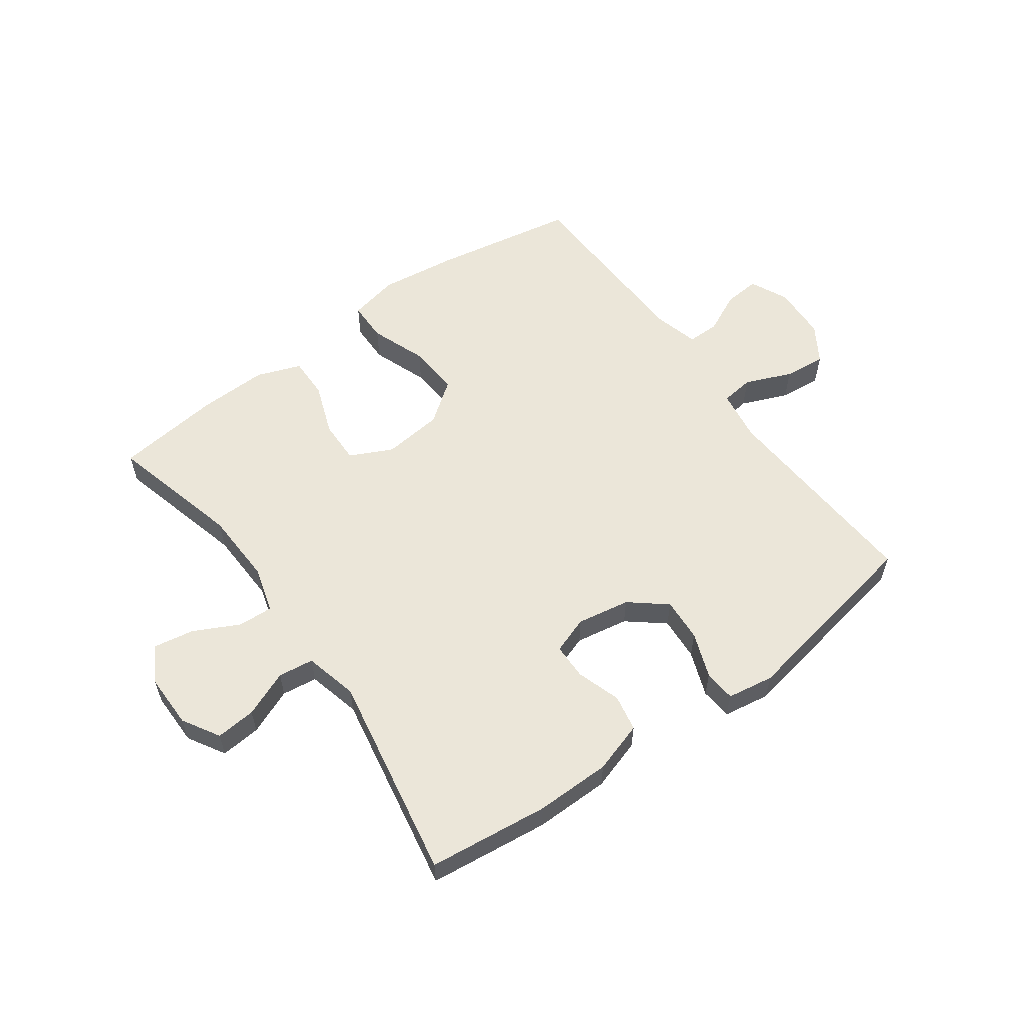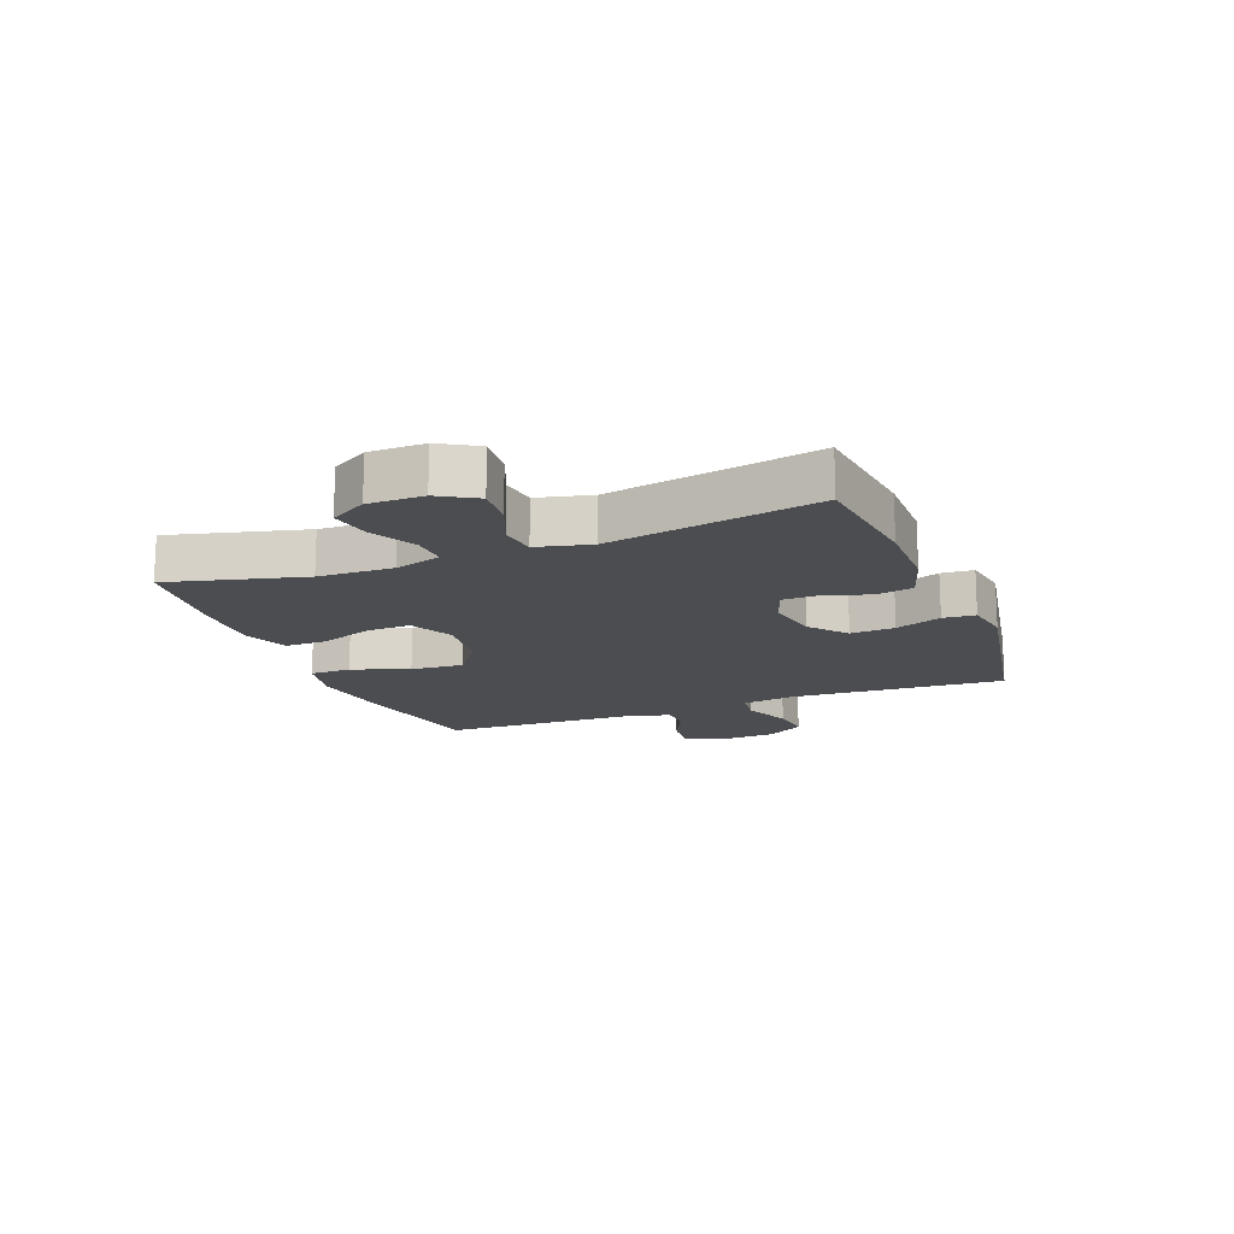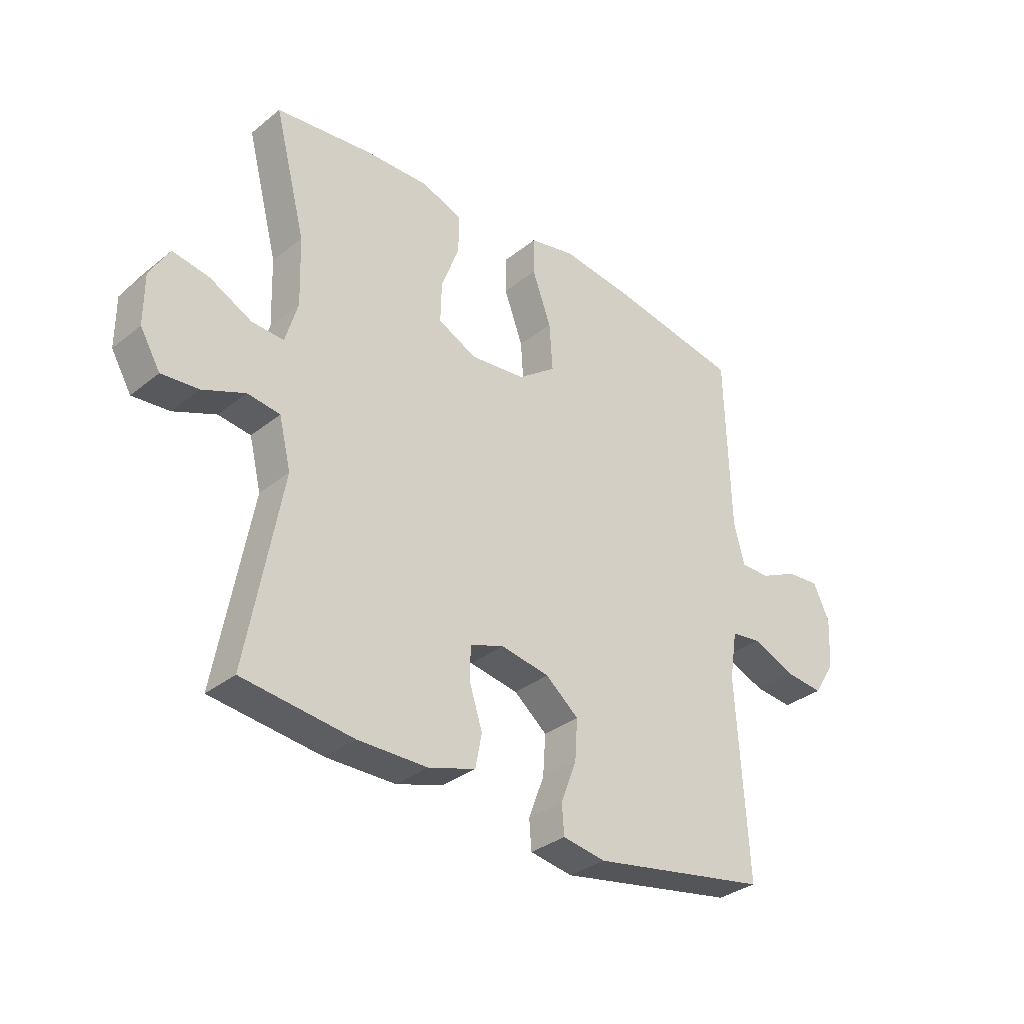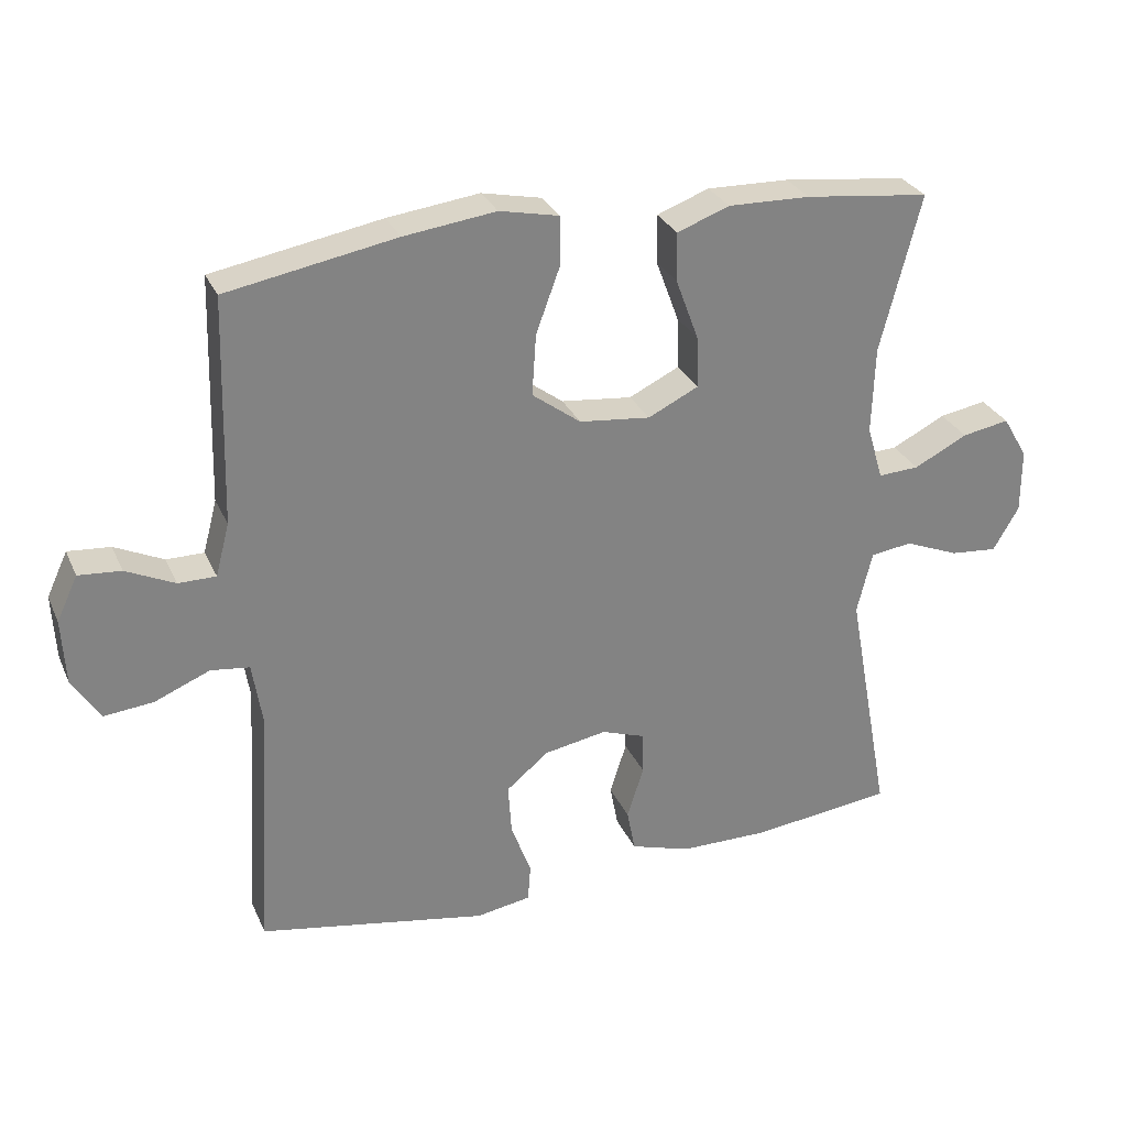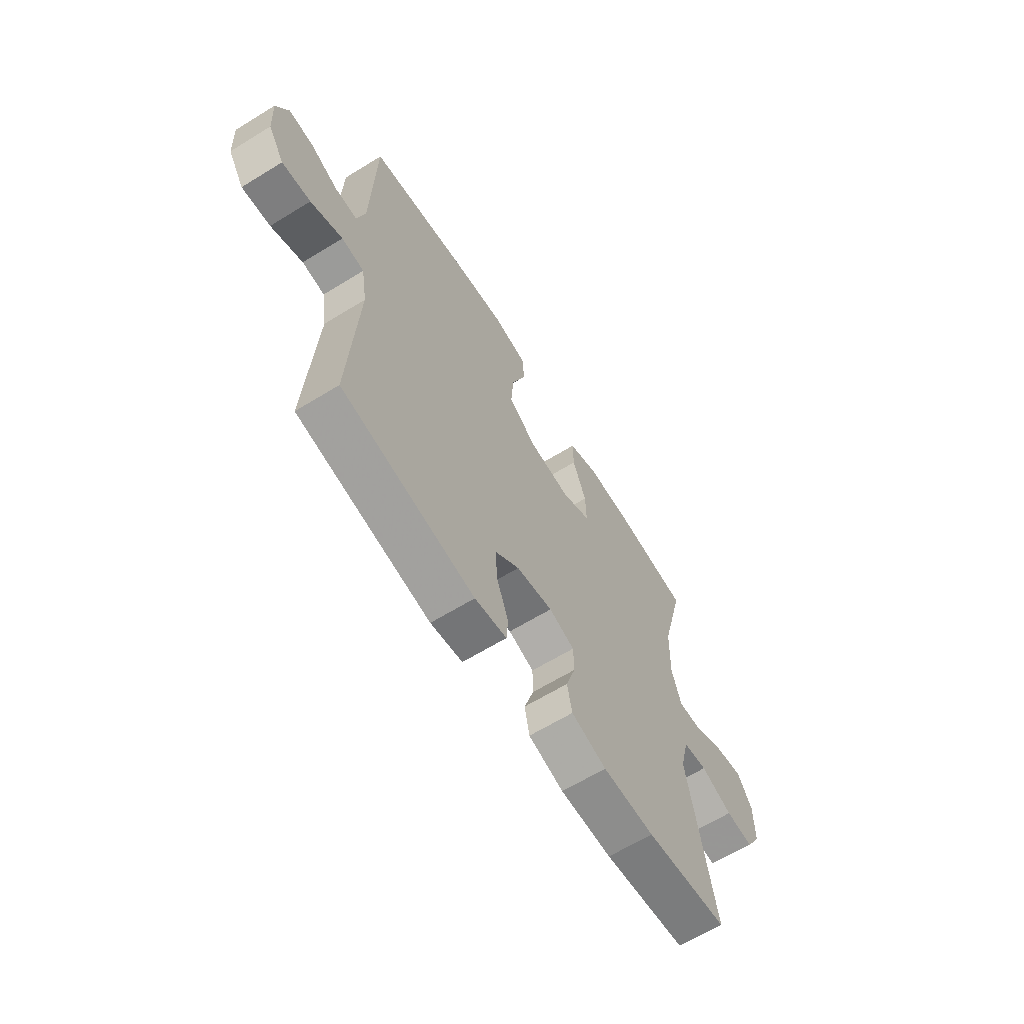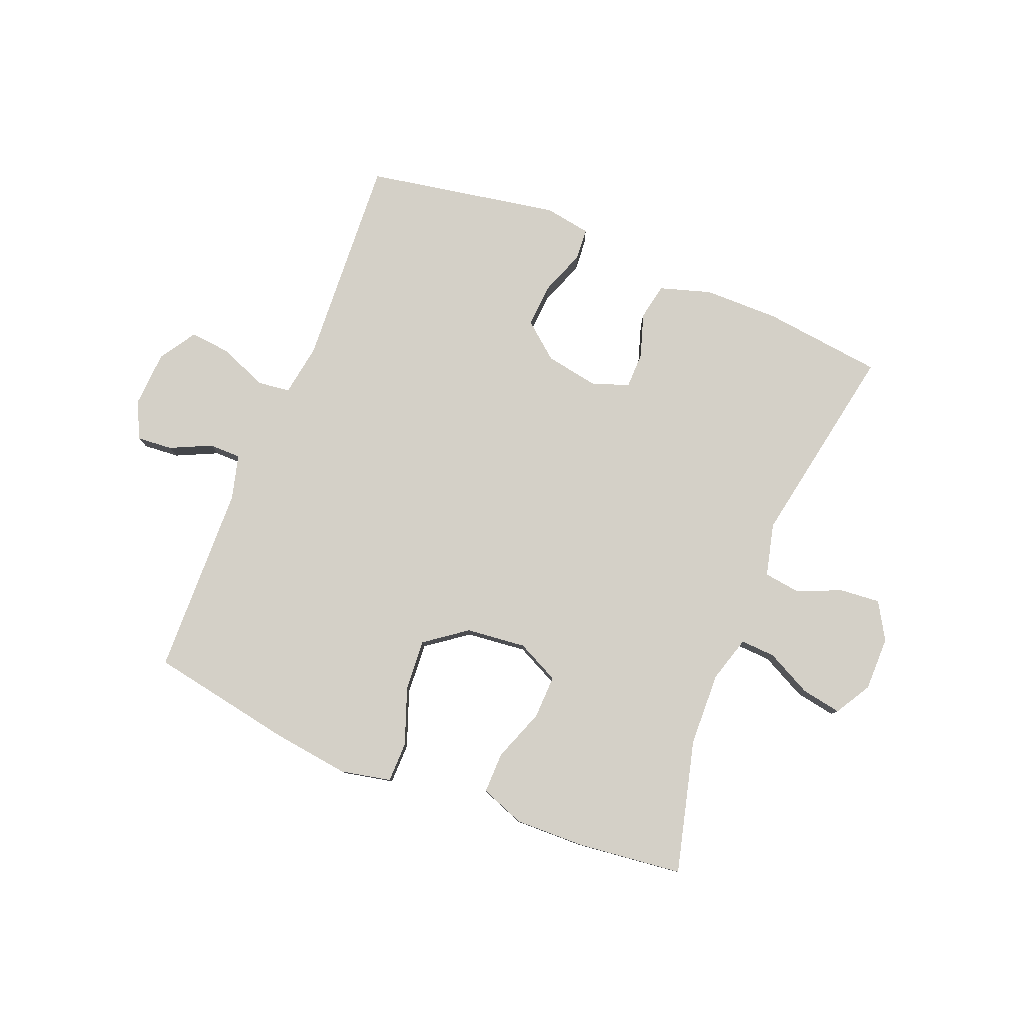
<metadata>
{"format":"obj","ext":"obj","renderer":"f3d","projection":"perspective","resolution":1024,"background":"white","views":[{"elev":57.5,"azim":144.0,"up":"+Y"},{"elev":-15.8,"azim":111.4,"up":"+Y"},{"elev":-33.1,"azim":137.6,"up":"+Z"},{"elev":29.1,"azim":-20.7,"up":"+Z"},{"elev":-64.1,"azim":-58.2,"up":"+Z"},{"elev":80.0,"azim":22.0,"up":"+Y"}]}
</metadata>
<code>
v -0.5 0.07 -0.5
v -0.479 0.07 -0.14
v -0.493 0.07 -0.051
v -0.549 0.07 -0.044
v -0.628 0.07 -0.077
v -0.699 0.07 -0.084
v -0.739 0.07 -0.021
v -0.744 0.07 0.073
v -0.714 0.07 0.137
v -0.653 0.07 0.132
v -0.583 0.07 0.099
v -0.529 0.07 0.099
v -0.509 0.07 0.175
v -0.5 0.07 0.5
v -0.257 0.07 0.544
v -0.125 0.07 0.561
v -0.04 0.07 0.543
v -0.039 0.07 0.474
v -0.074 0.07 0.379
v -0.08 0.07 0.291
v -0.01 0.07 0.239
v 0.092 0.07 0.228
v 0.164 0.07 0.263
v 0.162 0.07 0.337
v 0.129 0.07 0.426
v 0.128 0.07 0.496
v 0.203 0.07 0.524
v 0.321 0.07 0.521
v 0.5 0.07 0.5
v 0.442 0.07 0.274
v 0.438 0.07 0.149
v 0.461 0.07 0.071
v 0.52 0.07 0.074
v 0.597 0.07 0.113
v 0.665 0.07 0.125
v 0.701 0.07 0.064
v 0.701 0.07 -0.028
v 0.664 0.07 -0.091
v 0.596 0.07 -0.085
v 0.518 0.07 -0.053
v 0.458 0.07 -0.061
v 0.436 0.07 -0.151
v 0.5 0.07 -0.5
v 0.296 0.07 -0.524
v 0.168 0.07 -0.523
v 0.081 0.07 -0.496
v 0.069 0.07 -0.434
v 0.093 0.07 -0.359
v 0.092 0.07 -0.298
v 0.029 0.07 -0.276
v -0.061 0.07 -0.292
v -0.122 0.07 -0.342
v -0.117 0.07 -0.416
v -0.088 0.07 -0.493
v -0.092 0.07 -0.547
v -0.171 0.07 -0.56
v -0.5 0 -0.5
v -0.479 0 -0.14
v -0.493 0 -0.051
v -0.549 0 -0.044
v -0.628 0 -0.077
v -0.699 0 -0.084
v -0.739 0 -0.021
v -0.744 0 0.073
v -0.714 0 0.137
v -0.653 0 0.132
v -0.583 0 0.099
v -0.529 0 0.099
v -0.509 0 0.175
v -0.5 0 0.5
v -0.257 0 0.544
v -0.125 0 0.561
v -0.04 0 0.543
v -0.039 0 0.474
v -0.074 0 0.379
v -0.08 0 0.291
v -0.01 0 0.239
v 0.092 0 0.228
v 0.164 0 0.263
v 0.162 0 0.337
v 0.129 0 0.426
v 0.128 0 0.496
v 0.203 0 0.524
v 0.321 0 0.521
v 0.5 0 0.5
v 0.442 0 0.274
v 0.438 0 0.149
v 0.461 0 0.071
v 0.52 0 0.074
v 0.597 0 0.113
v 0.665 0 0.125
v 0.701 0 0.064
v 0.701 0 -0.028
v 0.664 0 -0.091
v 0.596 0 -0.085
v 0.518 0 -0.053
v 0.458 0 -0.061
v 0.436 0 -0.151
v 0.5 0 -0.5
v 0.296 0 -0.524
v 0.168 0 -0.523
v 0.081 0 -0.496
v 0.069 0 -0.434
v 0.093 0 -0.359
v 0.092 0 -0.298
v 0.029 0 -0.276
v -0.061 0 -0.292
v -0.122 0 -0.342
v -0.117 0 -0.416
v -0.088 0 -0.493
v -0.092 0 -0.547
v -0.171 0 -0.56
f 53 54 55 56
f 52 53 56 1
f 51 52 1 2
f 50 51 2 3
f 49 50 3
f 45 46 47 48
f 45 48 49
f 42 43 44 45
f 41 42 45 49
f 37 38 39 40
f 37 40 41
f 36 37 41
f 33 34 35 36
f 32 33 36 41
f 31 32 41 49
f 27 28 29 30
f 24 25 26 27
f 23 24 27 30
f 22 23 30 31
f 16 17 18 19
f 16 19 20
f 13 14 15 16
f 12 13 16 20
f 8 9 10 11
f 8 11 12
f 7 8 12
f 4 5 6 7
f 4 7 12 20
f 22 31 49 3
f 3 4 20 21
f 3 21 22
f 112 111 110 109
f 57 112 109 108
f 58 57 108 107
f 59 58 107 106
f 59 106 105
f 104 103 102 101
f 105 104 101
f 101 100 99 98
f 105 101 98 97
f 96 95 94 93
f 97 96 93
f 97 93 92
f 92 91 90 89
f 97 92 89 88
f 105 97 88 87
f 86 85 84 83
f 83 82 81 80
f 86 83 80 79
f 87 86 79 78
f 75 74 73 72
f 76 75 72
f 72 71 70 69
f 76 72 69 68
f 67 66 65 64
f 68 67 64
f 68 64 63
f 63 62 61 60
f 76 68 63 60
f 59 105 87 78
f 77 76 60 59
f 78 77 59
f 1 57 58 2
f 2 58 59 3
f 3 59 60 4
f 4 60 61 5
f 5 61 62 6
f 6 62 63 7
f 7 63 64 8
f 8 64 65 9
f 9 65 66 10
f 10 66 67 11
f 11 67 68 12
f 12 68 69 13
f 13 69 70 14
f 14 70 71 15
f 15 71 72 16
f 16 72 73 17
f 17 73 74 18
f 18 74 75 19
f 19 75 76 20
f 20 76 77 21
f 21 77 78 22
f 22 78 79 23
f 23 79 80 24
f 24 80 81 25
f 25 81 82 26
f 26 82 83 27
f 27 83 84 28
f 28 84 85 29
f 29 85 86 30
f 30 86 87 31
f 31 87 88 32
f 32 88 89 33
f 33 89 90 34
f 34 90 91 35
f 35 91 92 36
f 36 92 93 37
f 37 93 94 38
f 38 94 95 39
f 39 95 96 40
f 40 96 97 41
f 41 97 98 42
f 42 98 99 43
f 43 99 100 44
f 44 100 101 45
f 45 101 102 46
f 46 102 103 47
f 47 103 104 48
f 48 104 105 49
f 49 105 106 50
f 50 106 107 51
f 51 107 108 52
f 52 108 109 53
f 53 109 110 54
f 54 110 111 55
f 55 111 112 56
f 56 112 57 1

</code>
